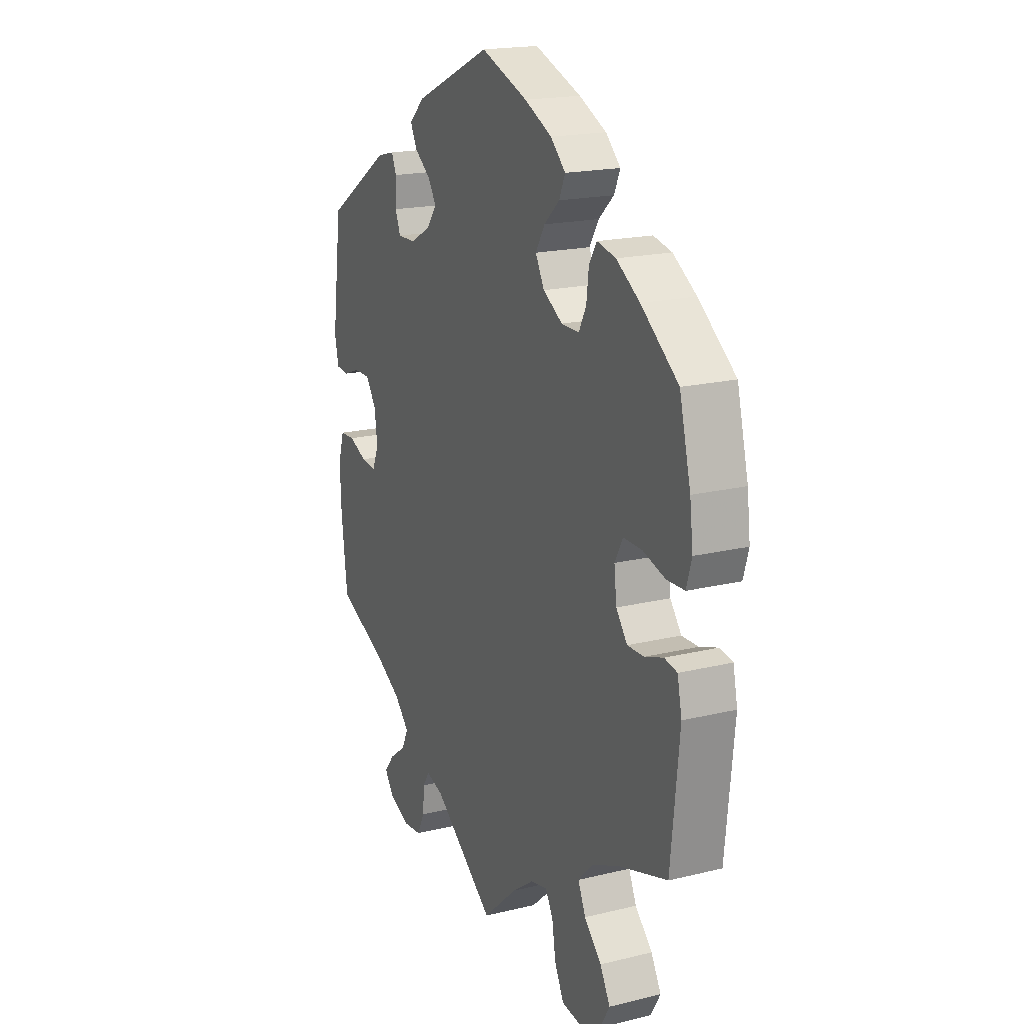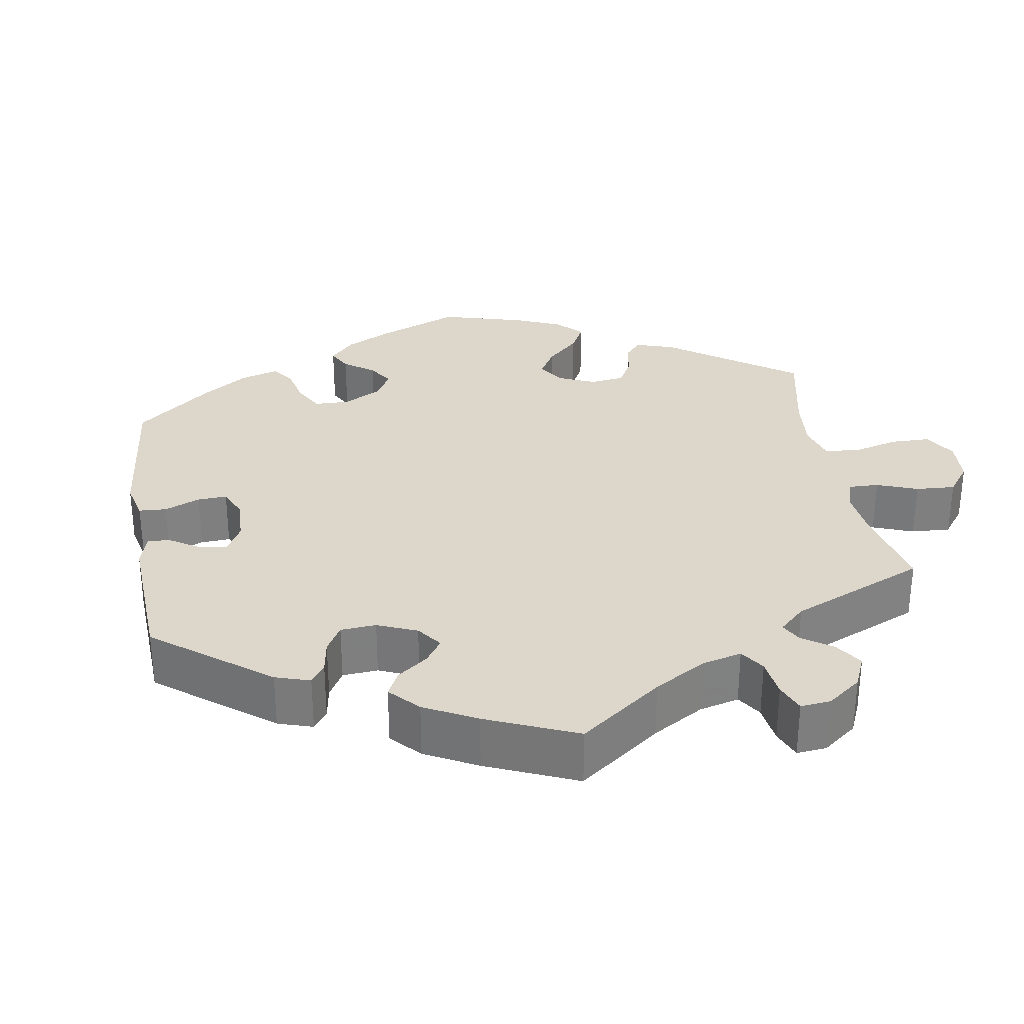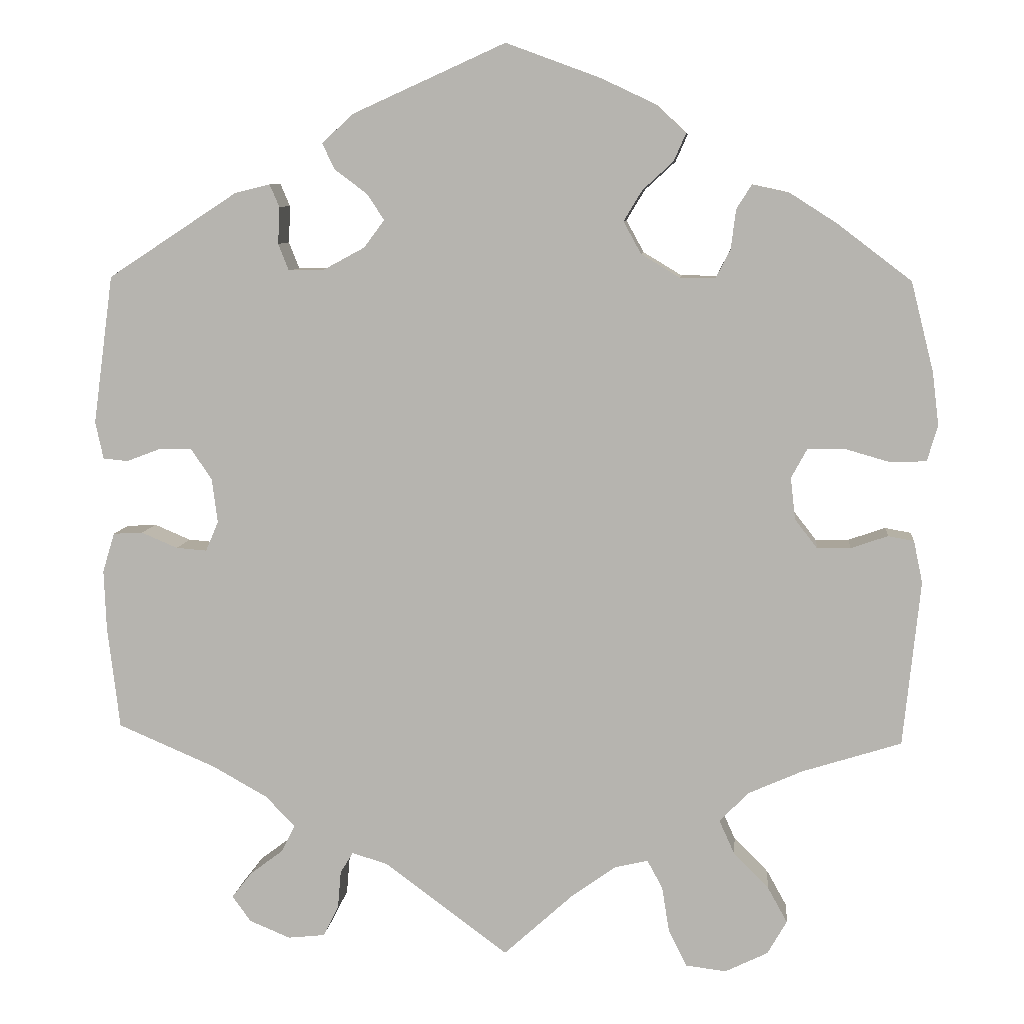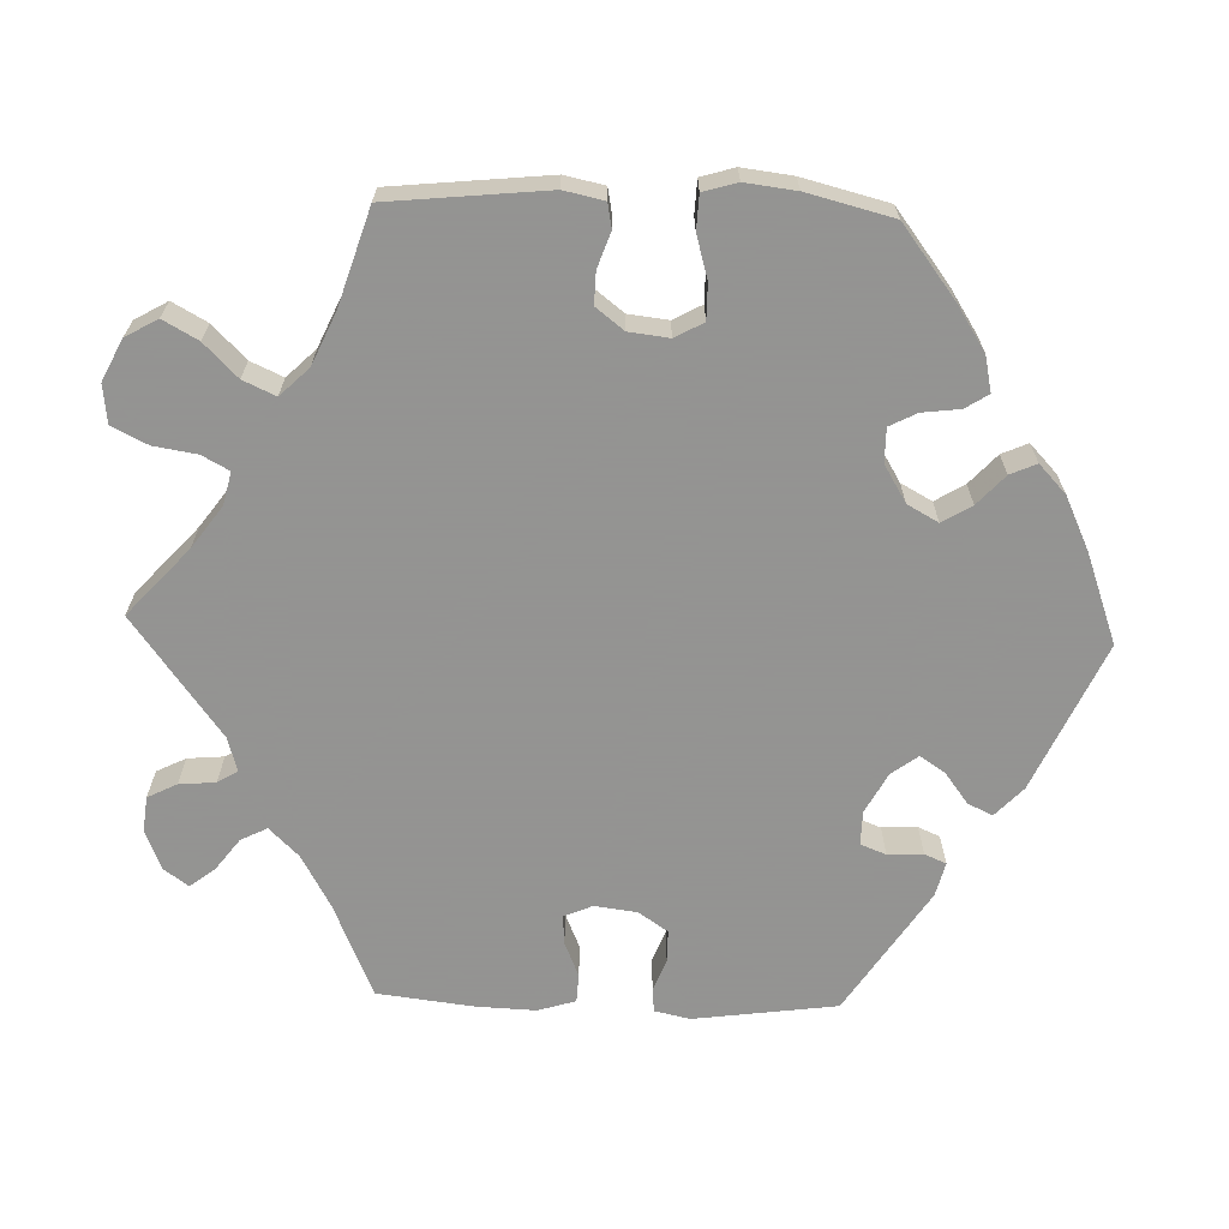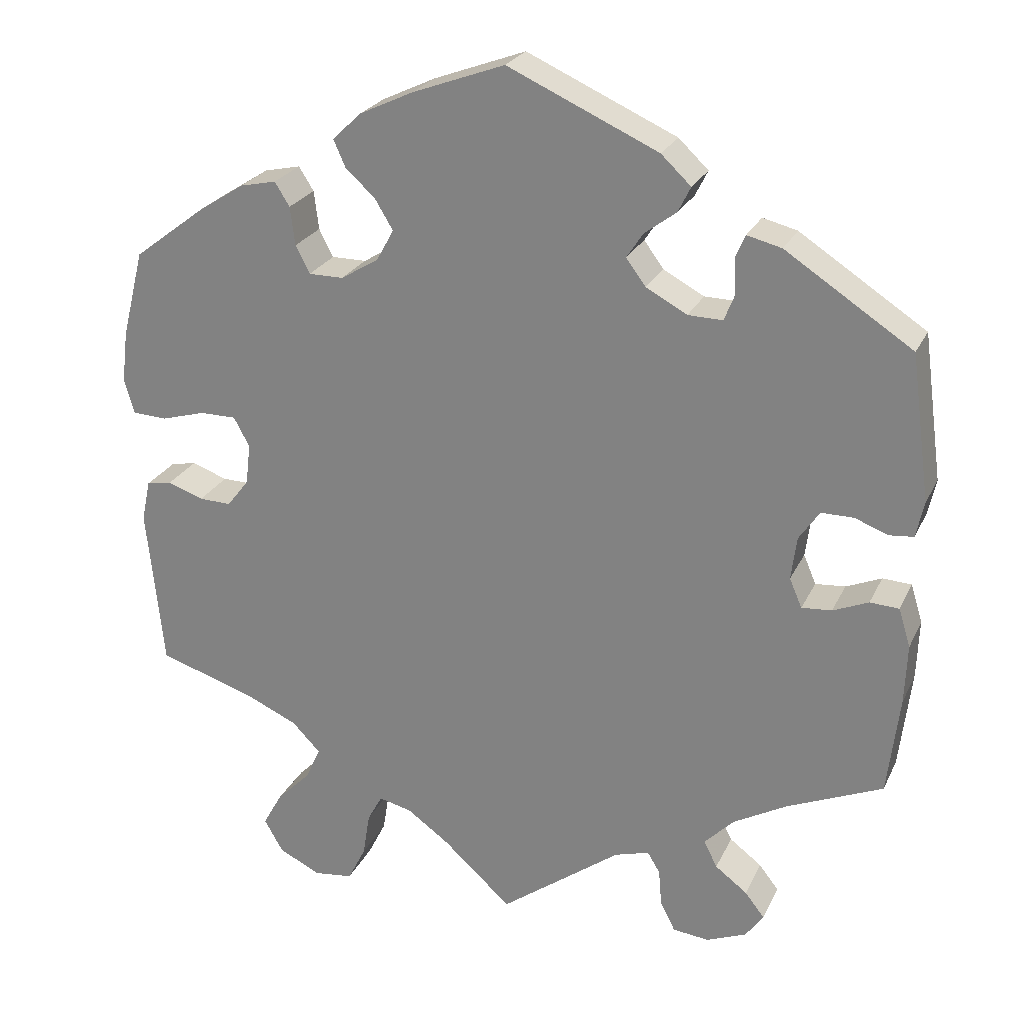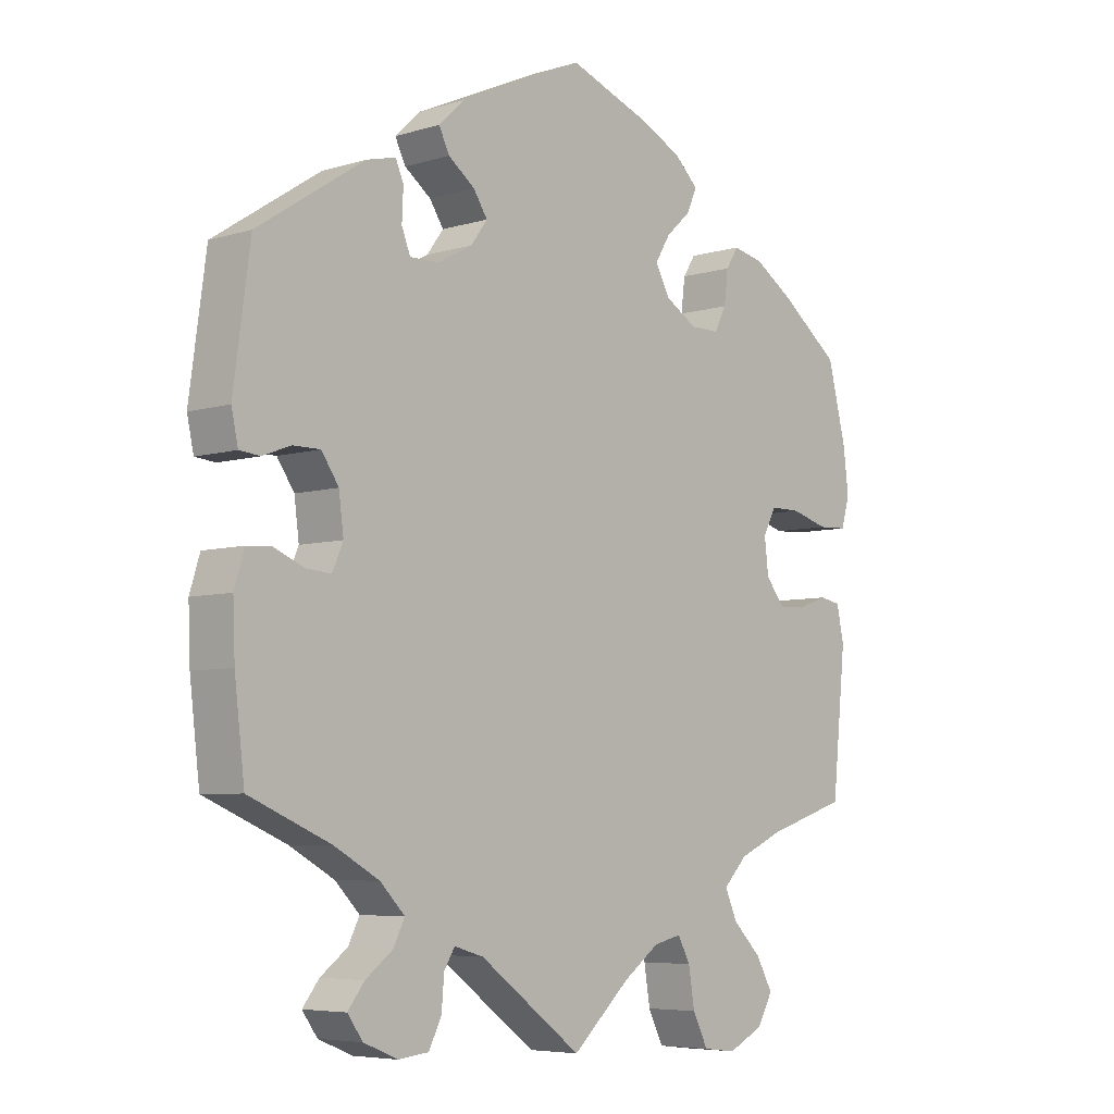
<metadata>
{"format":"obj","ext":"obj","renderer":"f3d","projection":"perspective","resolution":1024,"background":"white","views":[{"elev":18.8,"azim":-114.9,"up":"+Z"},{"elev":30.6,"azim":110.6,"up":"+Y"},{"elev":8.0,"azim":-174.2,"up":"+Z"},{"elev":-66.9,"azim":-91.9,"up":"+Y"},{"elev":24.6,"azim":20.6,"up":"+Z"},{"elev":-6.0,"azim":132.3,"up":"+Z"}]}
</metadata>
<code>
v -0.087 0.07 -0.499
v -0.141 0.07 -0.46
v -0.183 0.07 -0.45
v -0.202 0.07 -0.485
v -0.211 0.07 -0.541
v -0.234 0.07 -0.587
v -0.284 0.07 -0.593
v -0.337 0.07 -0.567
v -0.361 0.07 -0.525
v -0.336 0.07 -0.48
v -0.293 0.07 -0.437
v -0.274 0.07 -0.395
v -0.31 0.07 -0.358
v -0.377 0.07 -0.328
v -0.5 0.07 -0.289
v -0.521 0.07 -0.084
v -0.51 0.07 -0.032
v -0.478 0.07 -0.026
v -0.432 0.07 -0.042
v -0.391 0.07 -0.043
v -0.363 0.07 -0.007
v -0.357 0.07 0.045
v -0.377 0.07 0.082
v -0.423 0.07 0.082
v -0.479 0.07 0.066
v -0.523 0.07 0.068
v -0.536 0.07 0.112
v -0.528 0.07 0.178
v -0.5 0.07 0.289
v -0.408 0.07 0.359
v -0.35 0.07 0.396
v -0.304 0.07 0.406
v -0.285 0.07 0.376
v -0.279 0.07 0.327
v -0.261 0.07 0.292
v -0.217 0.07 0.292
v -0.169 0.07 0.321
v -0.147 0.07 0.361
v -0.17 0.07 0.399
v -0.208 0.07 0.434
v -0.223 0.07 0.468
v -0.186 0.07 0.503
v -0.118 0.07 0.535
v -0.001 0.07 0.578
v 0.19 0.07 0.492
v 0.228 0.07 0.456
v 0.212 0.07 0.424
v 0.172 0.07 0.394
v 0.151 0.07 0.362
v 0.176 0.07 0.328
v 0.228 0.07 0.3
v 0.272 0.07 0.299
v 0.285 0.07 0.332
v 0.283 0.07 0.378
v 0.295 0.07 0.406
v 0.339 0.07 0.395
v 0.5 0.07 0.29
v 0.525 0.07 0.105
v 0.515 0.07 0.059
v 0.484 0.07 0.056
v 0.442 0.07 0.072
v 0.401 0.07 0.072
v 0.375 0.07 0.034
v 0.368 0.07 -0.021
v 0.384 0.07 -0.058
v 0.422 0.07 -0.055
v 0.467 0.07 -0.036
v 0.504 0.07 -0.038
v 0.519 0.07 -0.087
v 0.516 0.07 -0.163
v 0.501 0.07 -0.289
v 0.379 0.07 -0.341
v 0.311 0.07 -0.379
v 0.274 0.07 -0.417
v 0.291 0.07 -0.451
v 0.332 0.07 -0.482
v 0.357 0.07 -0.514
v 0.334 0.07 -0.546
v 0.283 0.07 -0.567
v 0.237 0.07 -0.562
v 0.218 0.07 -0.524
v 0.214 0.07 -0.477
v 0.198 0.07 -0.451
v 0.154 0.07 -0.464
v 0 0.07 -0.578
v -0.087 0 -0.499
v -0.141 0 -0.46
v -0.183 0 -0.45
v -0.202 0 -0.485
v -0.211 0 -0.541
v -0.234 0 -0.587
v -0.284 0 -0.593
v -0.337 0 -0.567
v -0.361 0 -0.525
v -0.336 0 -0.48
v -0.293 0 -0.437
v -0.274 0 -0.395
v -0.31 0 -0.358
v -0.377 0 -0.328
v -0.5 0 -0.289
v -0.521 0 -0.084
v -0.51 0 -0.032
v -0.478 0 -0.026
v -0.432 0 -0.042
v -0.391 0 -0.043
v -0.363 0 -0.007
v -0.357 0 0.045
v -0.377 0 0.082
v -0.423 0 0.082
v -0.479 0 0.066
v -0.523 0 0.068
v -0.536 0 0.112
v -0.528 0 0.178
v -0.5 0 0.289
v -0.408 0 0.359
v -0.35 0 0.396
v -0.304 0 0.406
v -0.285 0 0.376
v -0.279 0 0.327
v -0.261 0 0.292
v -0.217 0 0.292
v -0.169 0 0.321
v -0.147 0 0.361
v -0.17 0 0.399
v -0.208 0 0.434
v -0.223 0 0.468
v -0.186 0 0.503
v -0.118 0 0.535
v -0.001 0 0.578
v 0.19 0 0.492
v 0.228 0 0.456
v 0.212 0 0.424
v 0.172 0 0.394
v 0.151 0 0.362
v 0.176 0 0.328
v 0.228 0 0.3
v 0.272 0 0.299
v 0.285 0 0.332
v 0.283 0 0.378
v 0.295 0 0.406
v 0.339 0 0.395
v 0.5 0 0.29
v 0.525 0 0.105
v 0.515 0 0.059
v 0.484 0 0.056
v 0.442 0 0.072
v 0.401 0 0.072
v 0.375 0 0.034
v 0.368 0 -0.021
v 0.384 0 -0.058
v 0.422 0 -0.055
v 0.467 0 -0.036
v 0.504 0 -0.038
v 0.519 0 -0.087
v 0.516 0 -0.163
v 0.501 0 -0.289
v 0.379 0 -0.341
v 0.311 0 -0.379
v 0.274 0 -0.417
v 0.291 0 -0.451
v 0.332 0 -0.482
v 0.357 0 -0.514
v 0.334 0 -0.546
v 0.283 0 -0.567
v 0.237 0 -0.562
v 0.218 0 -0.524
v 0.214 0 -0.477
v 0.198 0 -0.451
v 0.154 0 -0.464
v 0 0 -0.578
f 84 85 1
f 83 84 1 2
f 79 80 81 82
f 79 82 83
f 78 79 83
f 75 76 77 78
f 74 75 78 83
f 73 74 83 2
f 69 70 71 72
f 66 67 68 69
f 65 66 69 72
f 64 65 72 73
f 58 59 60 61
f 58 61 62
f 57 58 62
f 56 57 62 63
f 53 54 55 56
f 52 53 56 63
f 45 46 47 48
f 45 48 49
f 44 45 49
f 43 44 49
f 42 43 49 50
f 39 40 41 42
f 38 39 42 50
f 31 32 33 34
f 31 34 35
f 30 31 35
f 29 30 35
f 28 29 35 36
f 24 25 26 27
f 23 24 27 28
f 16 17 18 19
f 14 15 16 19
f 13 14 19 20
f 12 13 20 21
f 8 9 10 11
f 8 11 12
f 7 8 12
f 4 5 6 7
f 3 4 7 12
f 51 52 63 64
f 37 38 50 51
f 36 37 51 64
f 23 28 36 64
f 22 23 64 73
f 12 21 22 73
f 2 3 12 73
f 86 170 169
f 87 86 169 168
f 167 166 165 164
f 168 167 164
f 168 164 163
f 163 162 161 160
f 168 163 160 159
f 87 168 159 158
f 157 156 155 154
f 154 153 152 151
f 157 154 151 150
f 158 157 150 149
f 146 145 144 143
f 147 146 143
f 147 143 142
f 148 147 142 141
f 141 140 139 138
f 148 141 138 137
f 133 132 131 130
f 134 133 130
f 134 130 129
f 134 129 128
f 135 134 128 127
f 127 126 125 124
f 135 127 124 123
f 119 118 117 116
f 120 119 116
f 120 116 115
f 120 115 114
f 121 120 114 113
f 112 111 110 109
f 113 112 109 108
f 104 103 102 101
f 104 101 100 99
f 105 104 99 98
f 106 105 98 97
f 96 95 94 93
f 97 96 93
f 97 93 92
f 92 91 90 89
f 97 92 89 88
f 149 148 137 136
f 136 135 123 122
f 149 136 122 121
f 149 121 113 108
f 158 149 108 107
f 158 107 106 97
f 158 97 88 87
f 1 86 87 2
f 2 87 88 3
f 3 88 89 4
f 4 89 90 5
f 5 90 91 6
f 6 91 92 7
f 7 92 93 8
f 8 93 94 9
f 9 94 95 10
f 10 95 96 11
f 11 96 97 12
f 12 97 98 13
f 13 98 99 14
f 14 99 100 15
f 15 100 101 16
f 16 101 102 17
f 17 102 103 18
f 18 103 104 19
f 19 104 105 20
f 20 105 106 21
f 21 106 107 22
f 22 107 108 23
f 23 108 109 24
f 24 109 110 25
f 25 110 111 26
f 26 111 112 27
f 27 112 113 28
f 28 113 114 29
f 29 114 115 30
f 30 115 116 31
f 31 116 117 32
f 32 117 118 33
f 33 118 119 34
f 34 119 120 35
f 35 120 121 36
f 36 121 122 37
f 37 122 123 38
f 38 123 124 39
f 39 124 125 40
f 40 125 126 41
f 41 126 127 42
f 42 127 128 43
f 43 128 129 44
f 44 129 130 45
f 45 130 131 46
f 46 131 132 47
f 47 132 133 48
f 48 133 134 49
f 49 134 135 50
f 50 135 136 51
f 51 136 137 52
f 52 137 138 53
f 53 138 139 54
f 54 139 140 55
f 55 140 141 56
f 56 141 142 57
f 57 142 143 58
f 58 143 144 59
f 59 144 145 60
f 60 145 146 61
f 61 146 147 62
f 62 147 148 63
f 63 148 149 64
f 64 149 150 65
f 65 150 151 66
f 66 151 152 67
f 67 152 153 68
f 68 153 154 69
f 69 154 155 70
f 70 155 156 71
f 71 156 157 72
f 72 157 158 73
f 73 158 159 74
f 74 159 160 75
f 75 160 161 76
f 76 161 162 77
f 77 162 163 78
f 78 163 164 79
f 79 164 165 80
f 80 165 166 81
f 81 166 167 82
f 82 167 168 83
f 83 168 169 84
f 84 169 170 85
f 85 170 86 1

</code>
